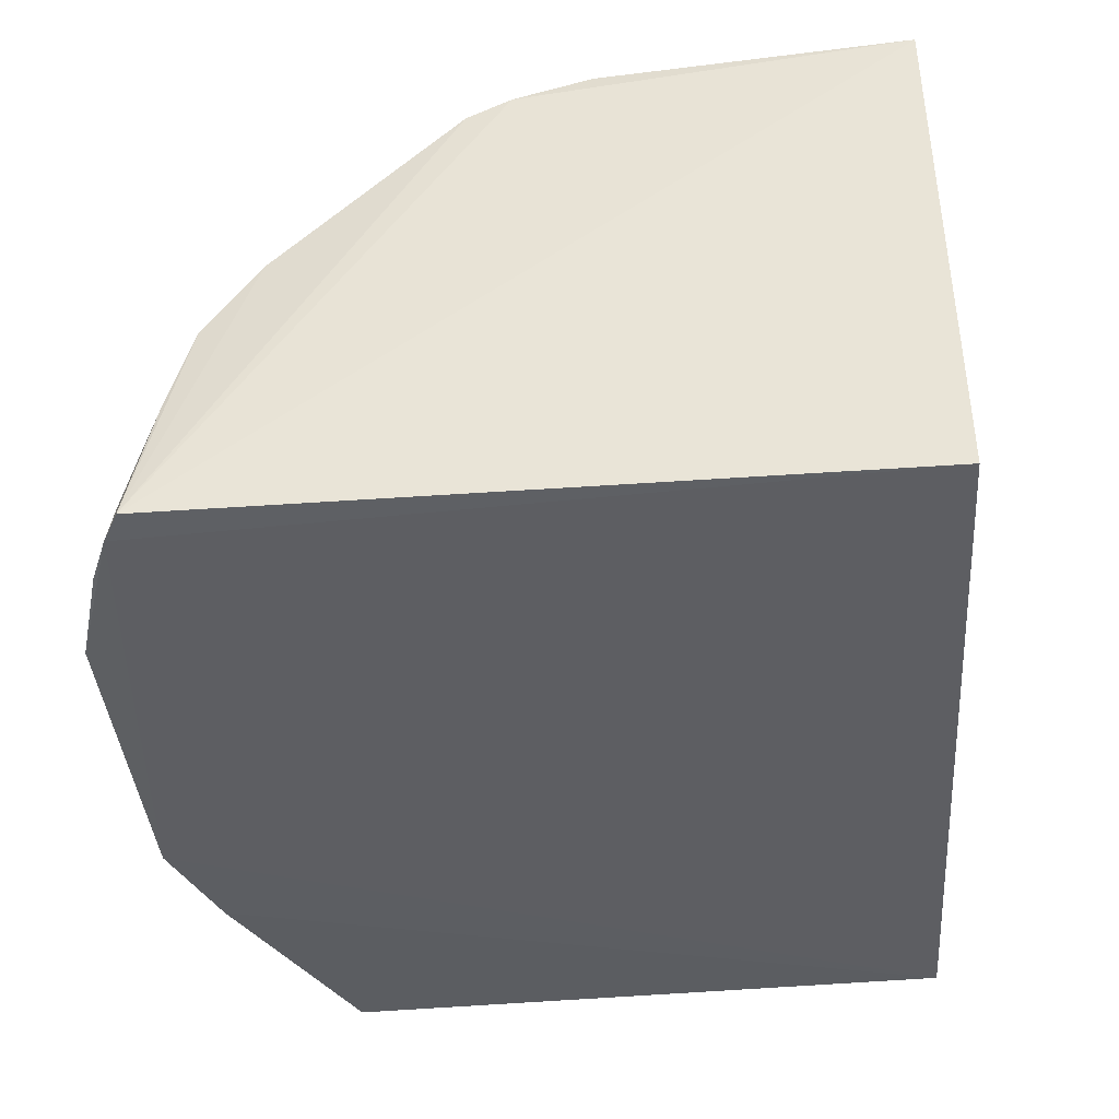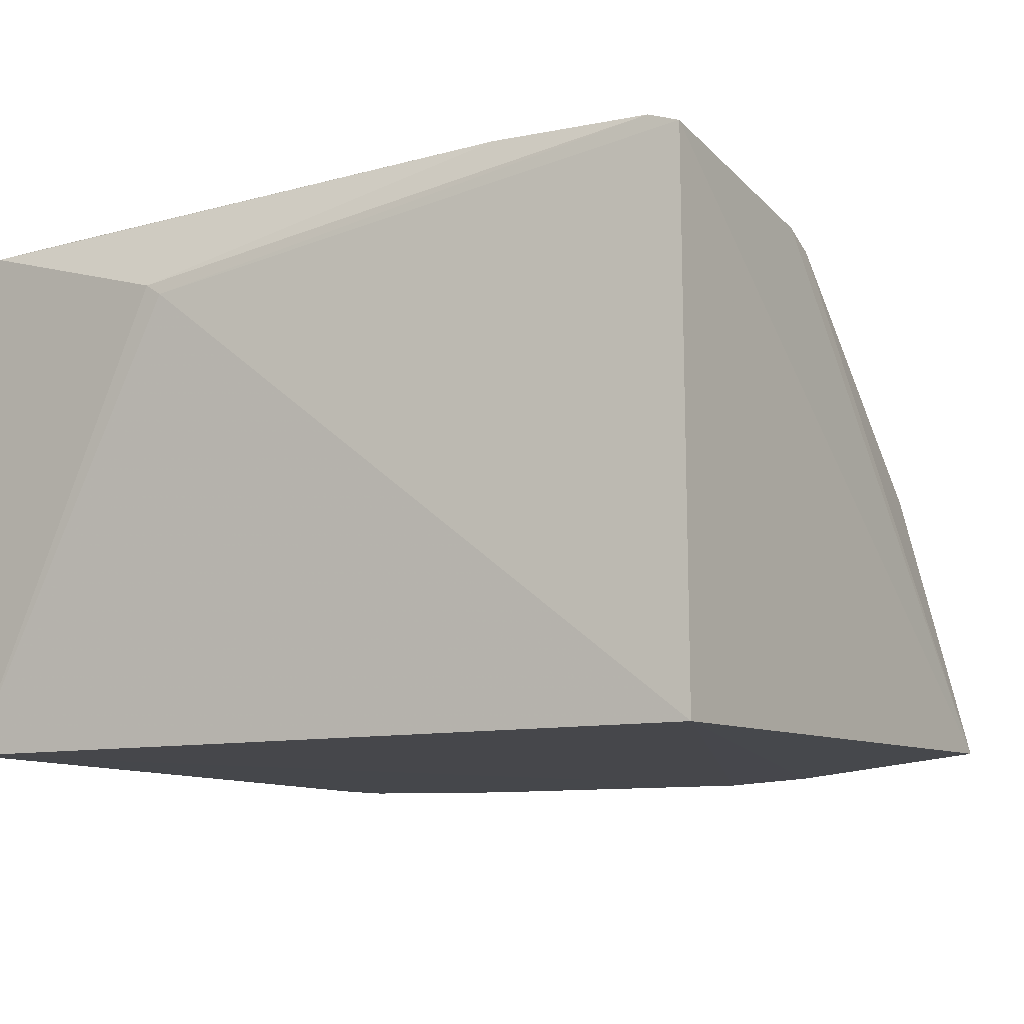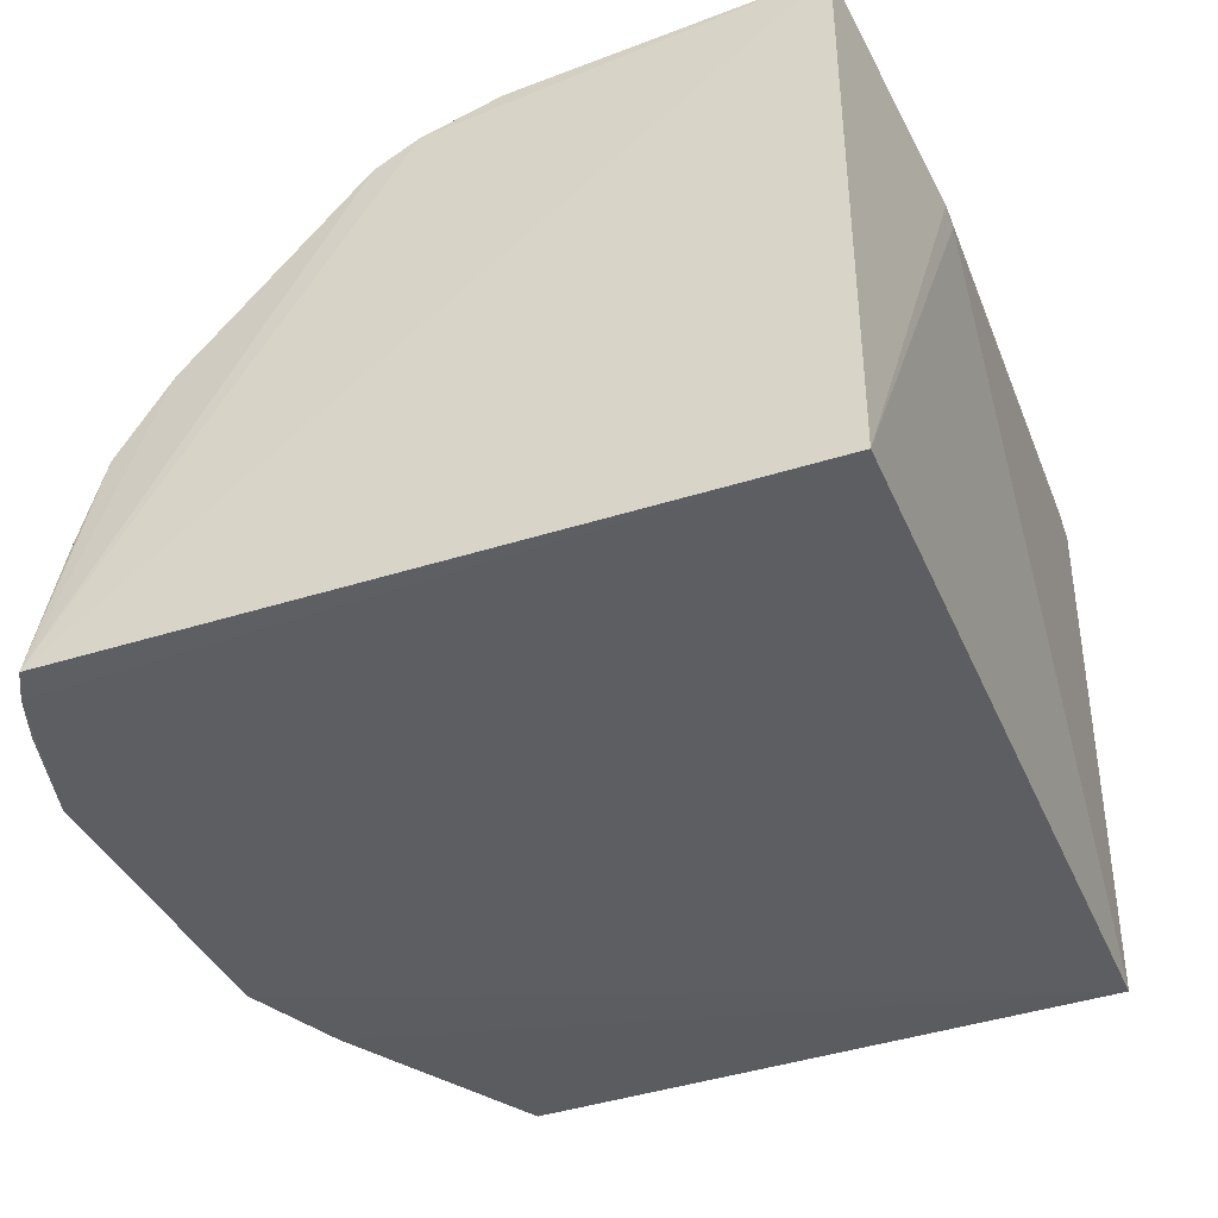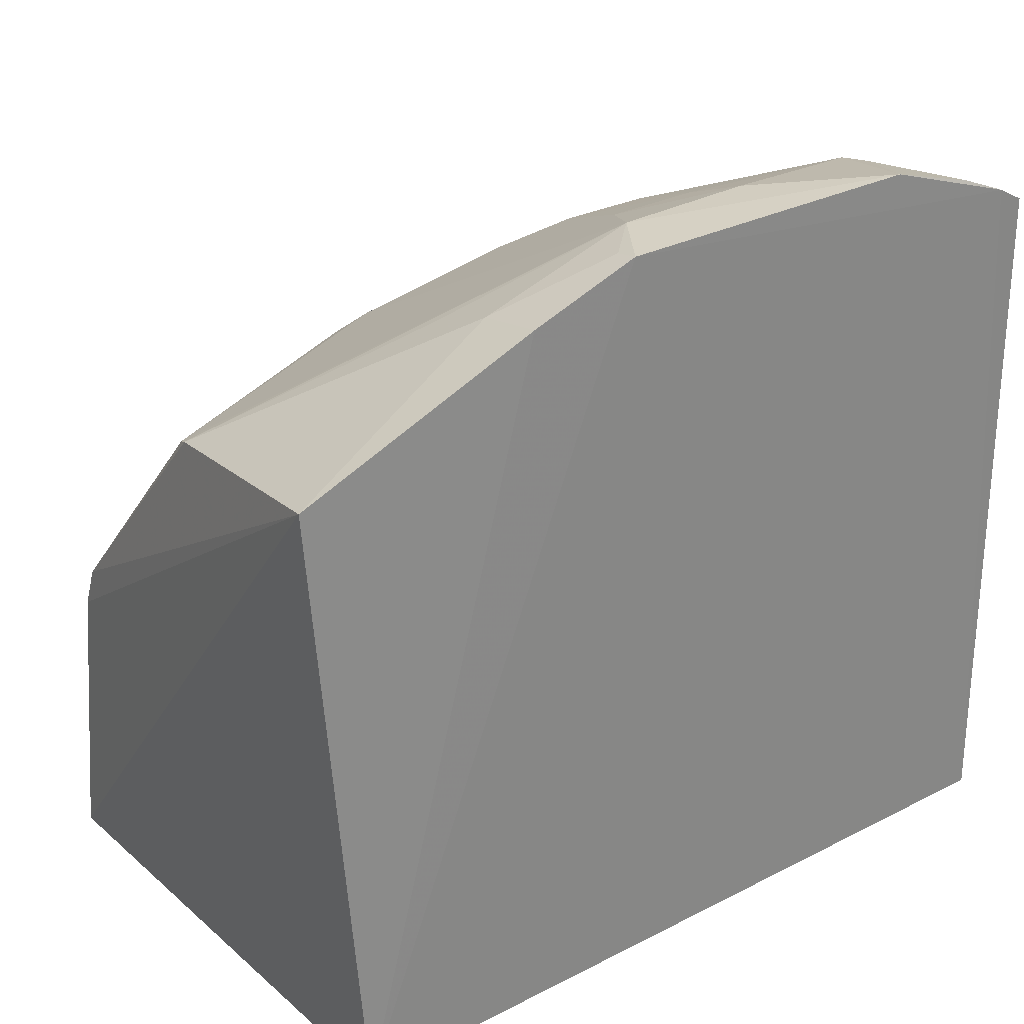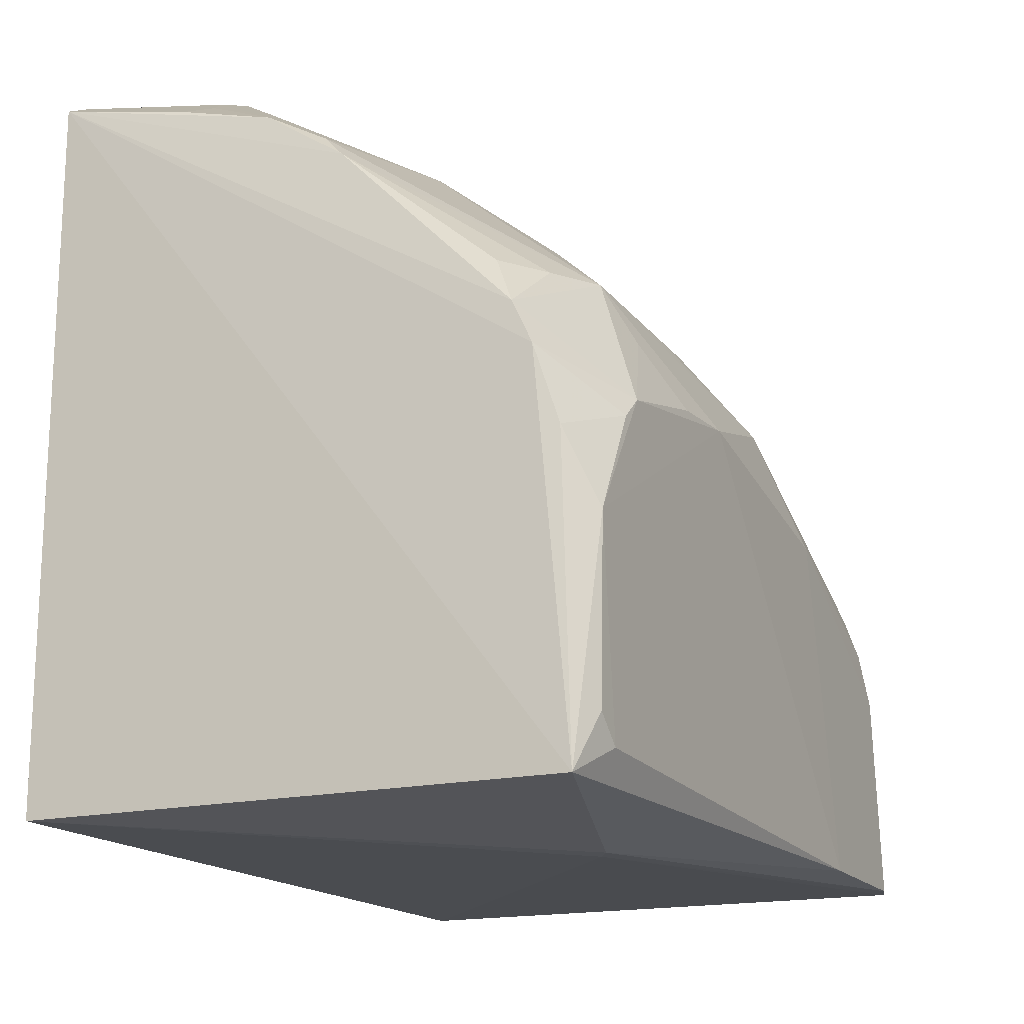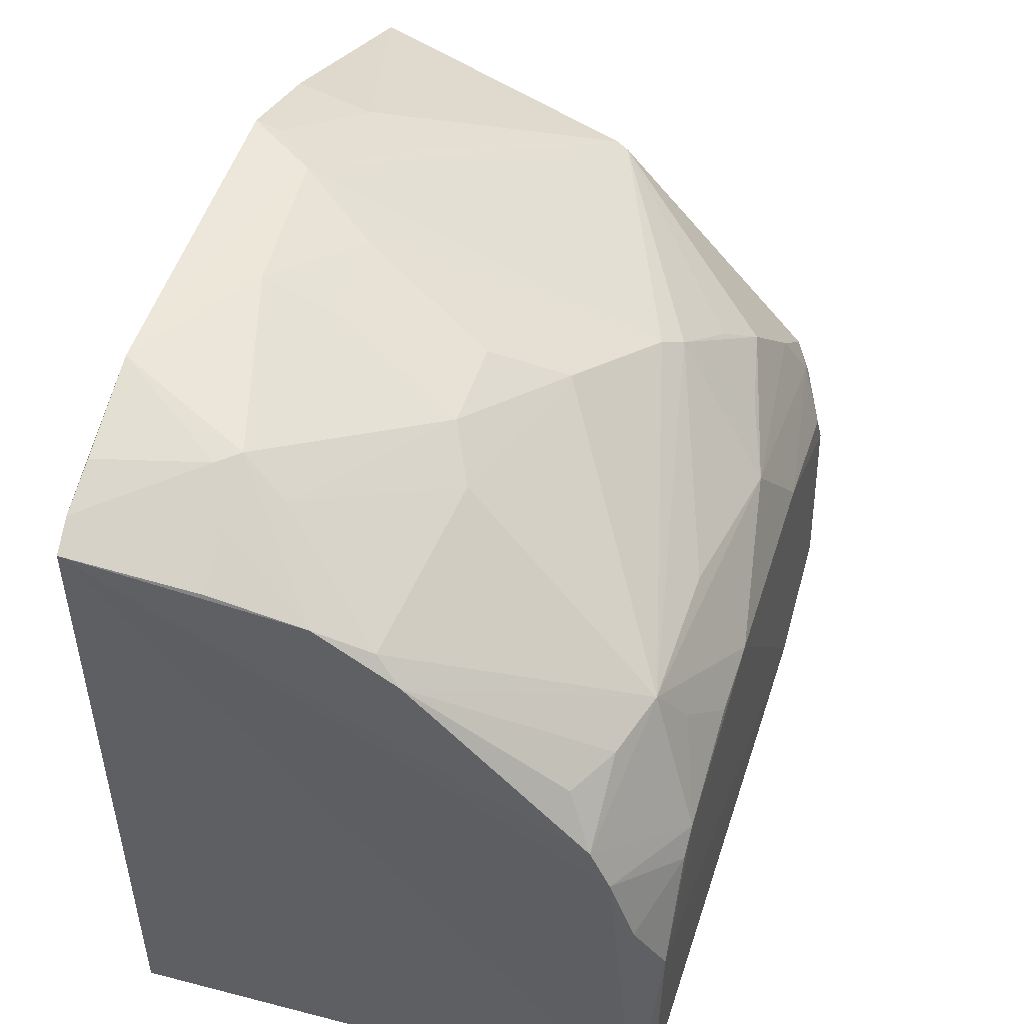
<metadata>
{"format":"obj","ext":"obj","renderer":"f3d","projection":"perspective","resolution":1024,"background":"white","views":[{"elev":-39.3,"azim":-85.7,"up":"+Z"},{"elev":-10.3,"azim":29.5,"up":"+Z"},{"elev":-38.1,"azim":-68.6,"up":"+Z"},{"elev":27.6,"azim":141.9,"up":"+Y"},{"elev":-16.5,"azim":-64.6,"up":"+Y"},{"elev":49.8,"azim":-73.5,"up":"+Y"}]}
</metadata>
<code>
v 0.2423 -0.01056 0.3202
v 0.2442 -0.01045 0.007576
v 0.2705 0.343 0.01327
v -0.1489 0.4119 0.07776
v -0.2255 -0.01045 0.007576
v 0.1598 0.2504 0.2817
v -0.08323 -0.02629 0.2679
v 0.07141 0.4275 0.003924
v 0.2362 0.1757 0.2985
v -0.2034 0.123 0.3219
v 0.1345 0.4039 0.005405
v -0.2217 0.3913 0.00596
v 0.001453 0.3536 0.2061
v 0.2373 0.1516 0.3065
v 0.2383 0.309 0.1773
v -0.2231 -0.008536 0.3135
v -0.2037 0.4009 0.004746
v -0.212 0.3353 0.1775
v 0.04286 0.4269 0.04428
v -0.1337 0.269 0.2923
v 0.1046 0.1797 0.323
v 0.2406 0.312 0.17
v 0.08728 0.3079 0.2506
v 0.1303 -0.01014 0.3283
v -0.09306 -0.02589 0.2745
v -0.1851 0.3942 0.07905
v -0.1182 0.4289 0.004596
v -0.06996 0.3801 0.1635
v -0.2171 0.209 0.2909
v 0.0731 0.3192 0.2403
v 0.1314 0.3955 0.049
v 0.2225 0.1064 0.3227
v -0.08822 0.2084 0.3225
v 0.2081 0.1352 0.321
v 0.2256 0.1642 0.3068
v 0.1315 0.2763 0.2663
v 0.05867 0.2389 0.3078
v -0.1916 0.007635 0.3222
v 0.2241 -0.01073 0.3264
v -0.1585 0.4109 0.06575
v -0.212 0.3656 0.132
v -0.0422 0.4265 0.04958
v -0.01787 0.3796 0.1644
v -0.1002 0.3647 0.1785
v -0.2161 0.1649 0.3054
v -0.2005 0.2636 0.2635
v -0.2159 0.2337 0.2791
v 0.07037 0.4247 0.01845
v 0.1317 0.3795 0.09092
v -0.1575 0.1927 0.322
v -0.04325 0.2102 0.3239
v 0.2051 0.2039 0.2937
v -0.04429 0.2637 0.2943
v 0.1049 0.2487 0.2928
v -0.2066 0.02287 0.3217
v -0.175 0.4124 0.005761
v -0.2152 0.3787 0.07896
v -0.04303 0.4105 0.09132
v 0.01271 0.411 0.08928
v -0.2053 0.3498 0.1635
v -0.1604 0.3954 0.1031
v -0.171 0.2647 0.2799
v -0.1185 0.2386 0.3071
v -0.171 0.1803 0.3215
f 1 2 3
f 7 5 2
f 7 2 1
f 8 2 5
f 11 3 2
f 11 2 8
f 14 1 3
f 14 3 9
f 16 12 5
f 17 8 5
f 17 5 12
f 22 15 9
f 22 9 3
f 22 19 15
f 25 16 5
f 25 5 7
f 25 24 16
f 27 8 17
f 27 19 8
f 29 12 16
f 30 15 19
f 30 23 15
f 30 13 20
f 30 20 23
f 31 22 3
f 31 3 11
f 32 1 14
f 34 32 14
f 34 21 32
f 35 21 34
f 35 34 14
f 35 14 9
f 36 23 6
f 36 6 15
f 36 15 23
f 37 21 35
f 38 24 10
f 38 16 24
f 39 25 7
f 39 7 1
f 39 24 25
f 39 1 32
f 39 32 21
f 39 21 24
f 40 4 27
f 41 40 26
f 41 4 40
f 41 12 18
f 42 27 4
f 42 19 27
f 43 28 13
f 43 13 30
f 44 20 13
f 44 13 28
f 45 29 16
f 45 16 10
f 47 18 12
f 47 12 29
f 47 46 18
f 48 8 19
f 48 19 31
f 48 31 11
f 48 11 8
f 49 31 19
f 49 19 22
f 49 22 31
f 50 47 29
f 50 20 47
f 51 24 21
f 51 21 37
f 51 37 20
f 51 20 33
f 51 33 50
f 51 50 10
f 51 10 24
f 52 35 9
f 52 37 35
f 52 6 37
f 52 15 6
f 52 9 15
f 53 37 23
f 53 23 20
f 53 20 37
f 54 37 6
f 54 6 23
f 54 23 37
f 55 38 10
f 55 10 16
f 55 16 38
f 56 40 27
f 56 27 17
f 56 17 40
f 57 41 26
f 57 12 41
f 57 17 12
f 57 40 17
f 57 26 40
f 58 42 4
f 58 4 28
f 58 28 43
f 59 43 30
f 59 30 19
f 59 58 43
f 59 19 42
f 59 42 58
f 60 18 20
f 60 20 44
f 60 41 18
f 61 44 28
f 61 28 4
f 61 60 44
f 61 4 41
f 61 41 60
f 62 20 18
f 62 18 46
f 62 47 20
f 62 46 47
f 63 50 33
f 63 33 20
f 63 20 50
f 64 45 10
f 64 10 50
f 64 50 29
f 64 29 45

</code>
